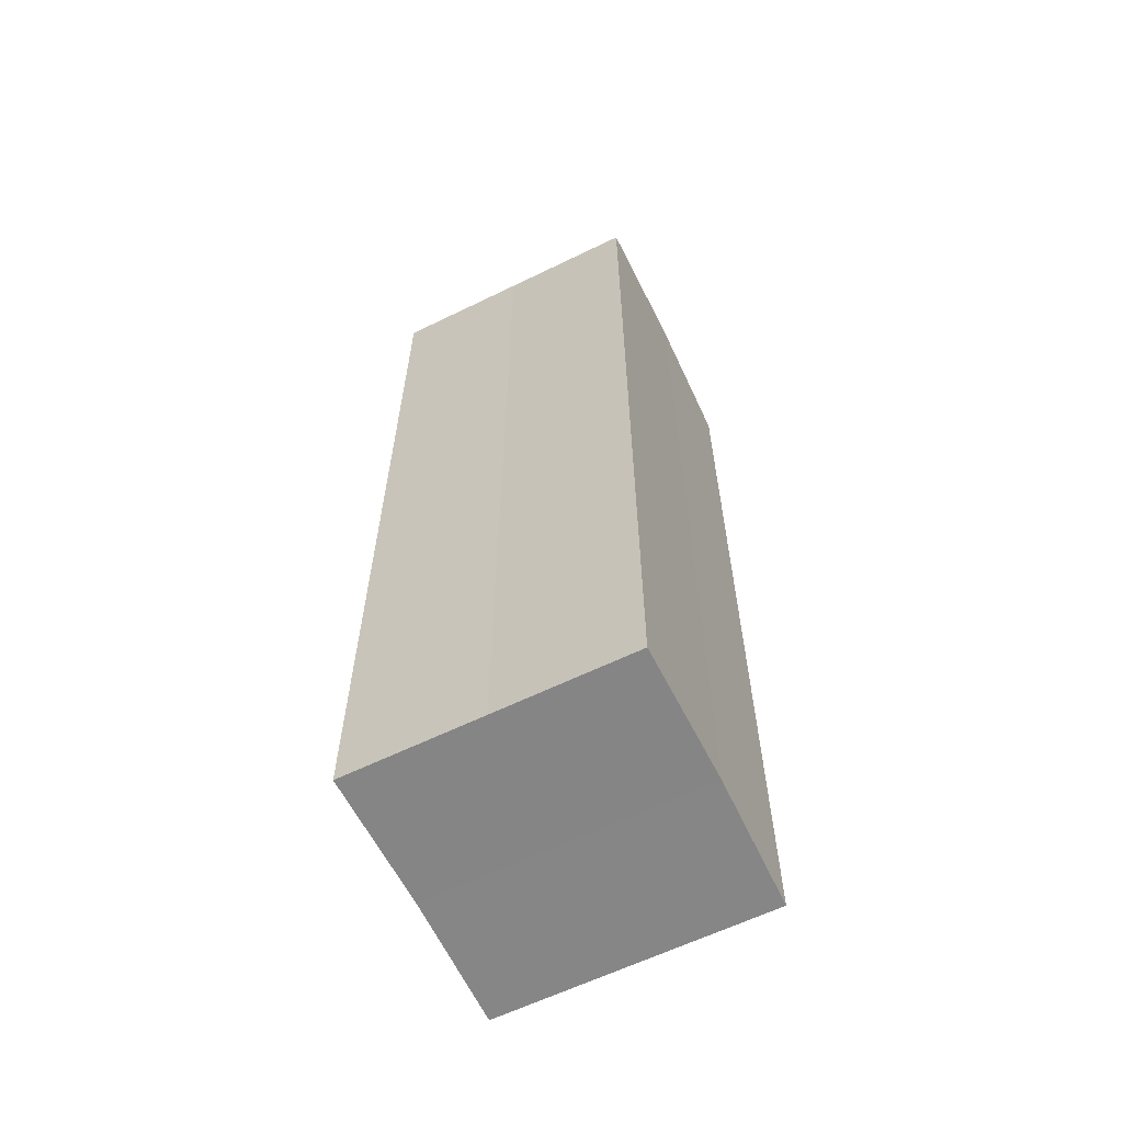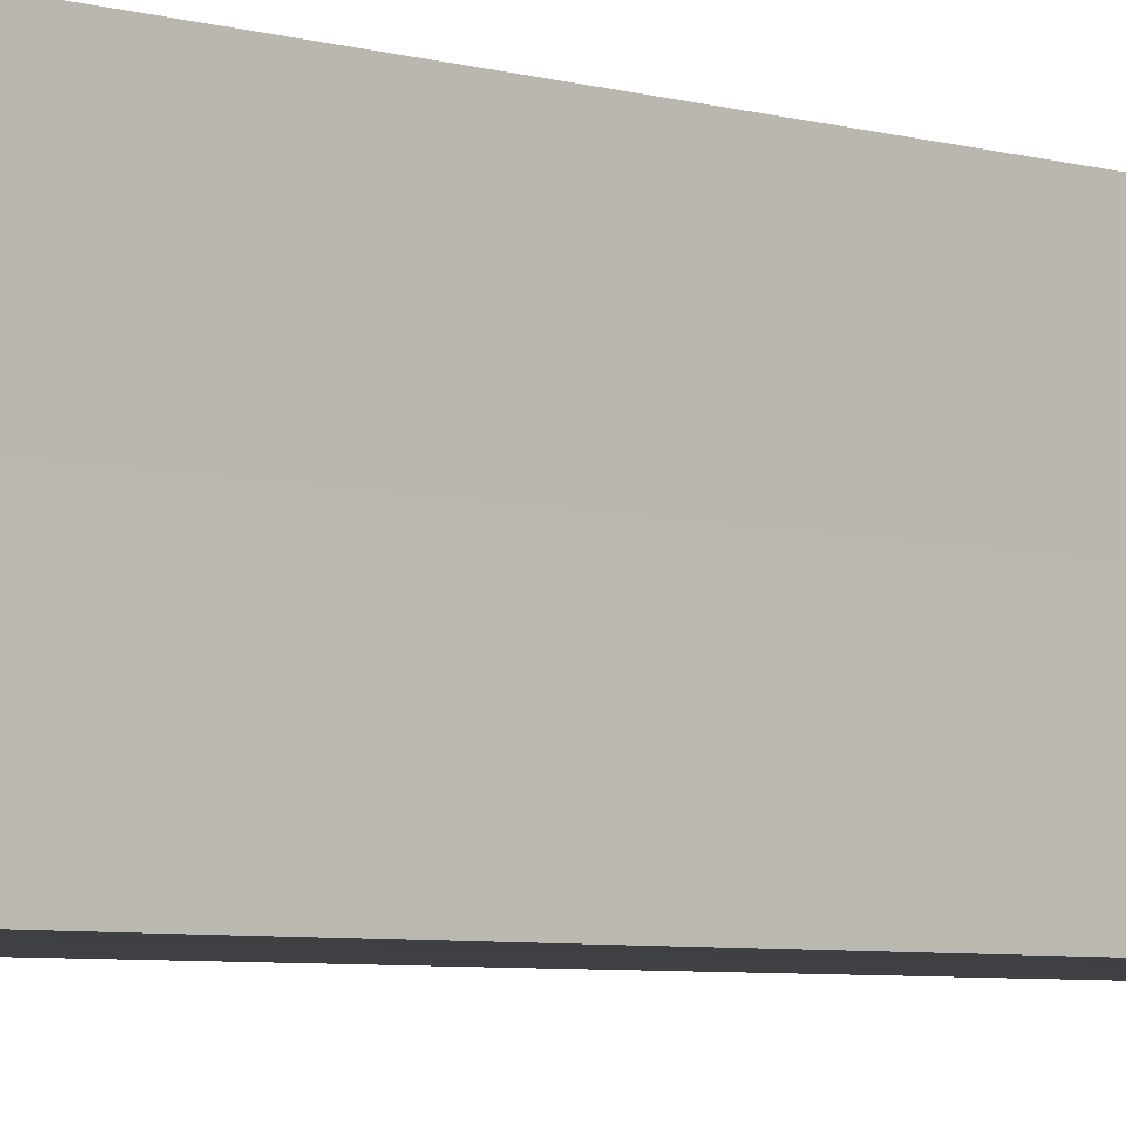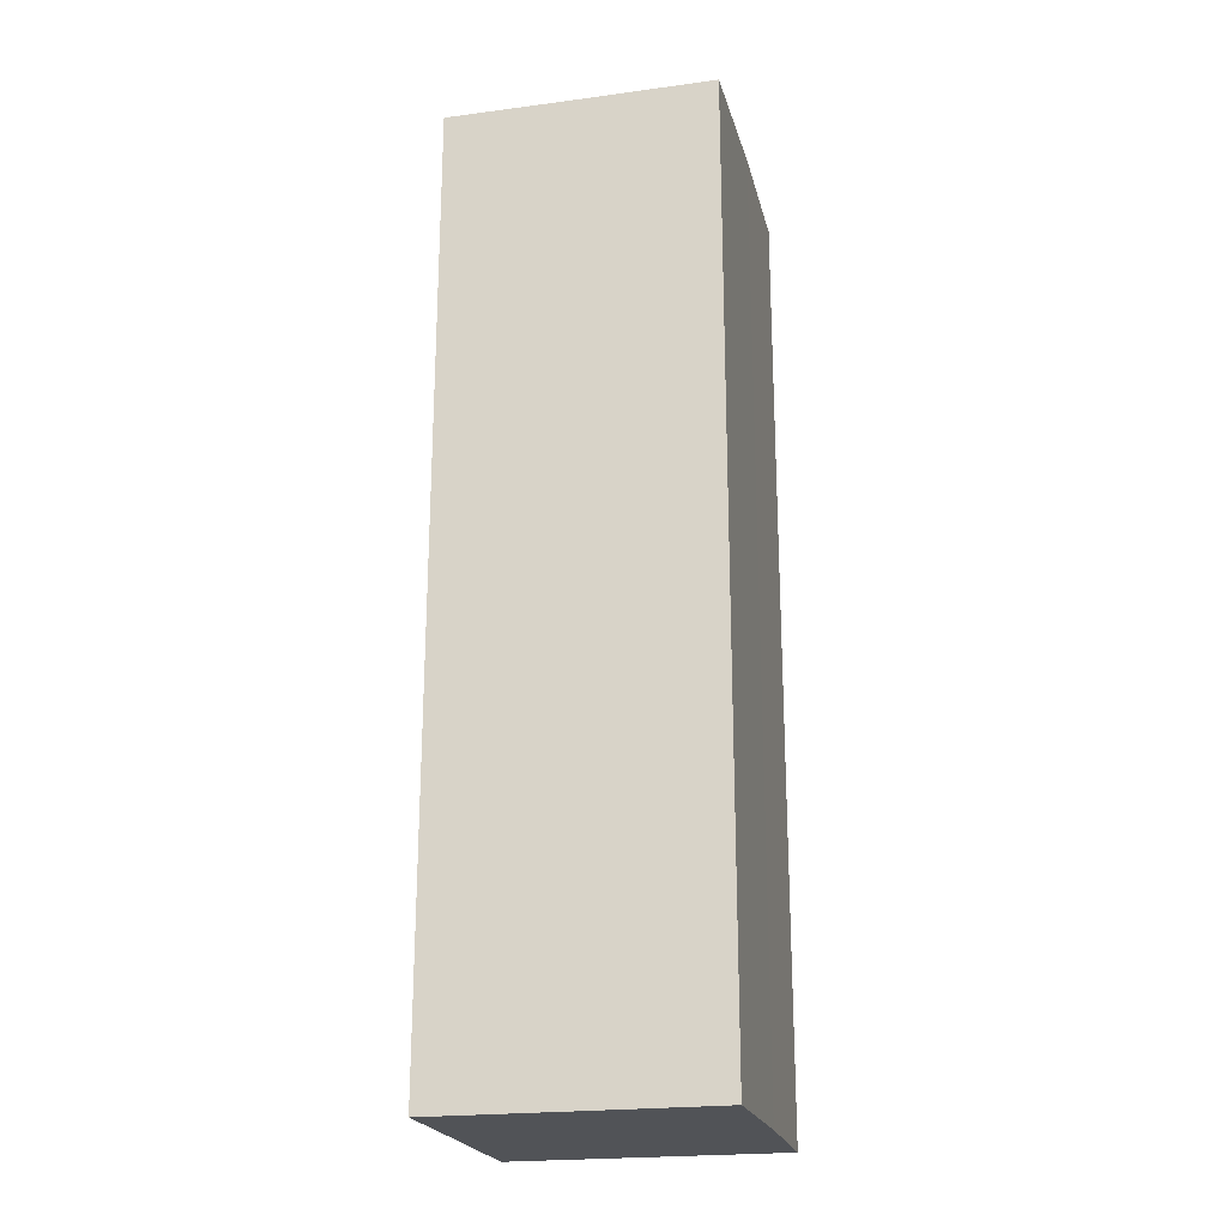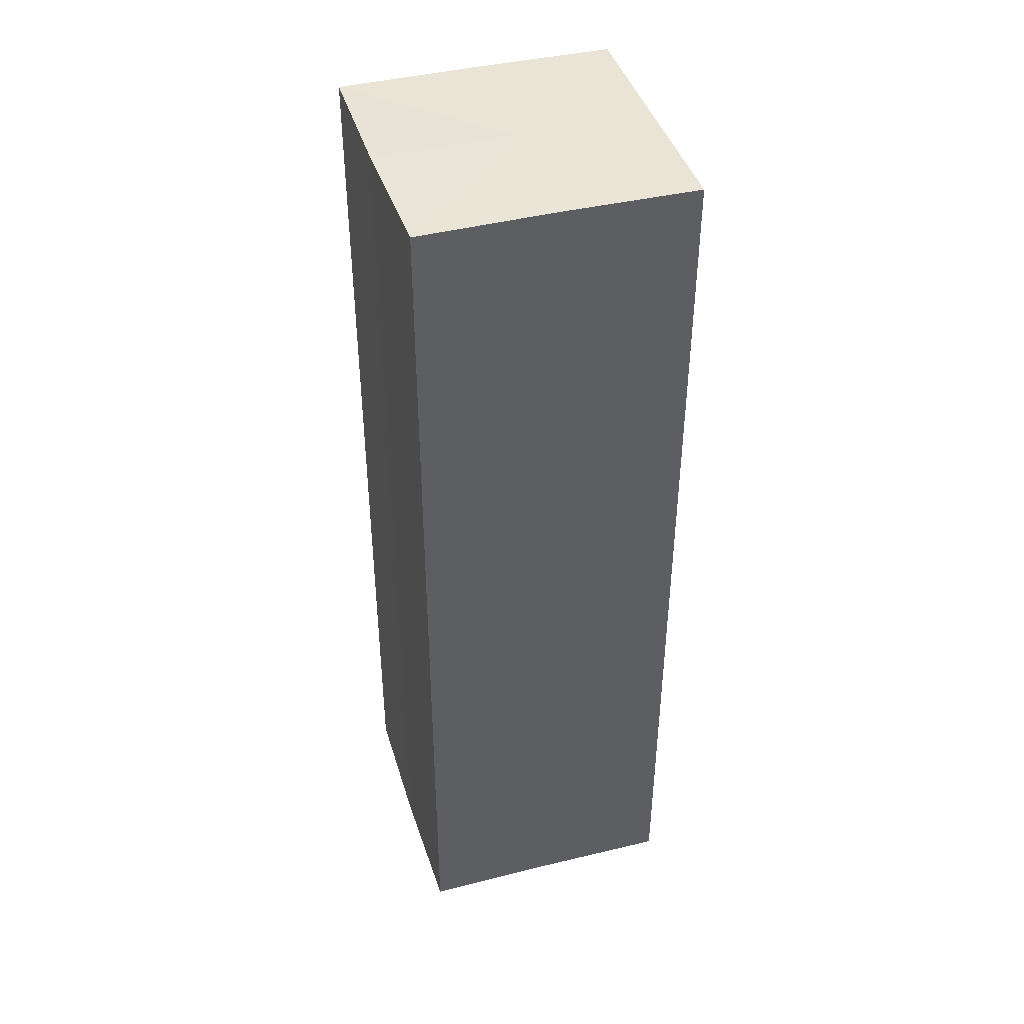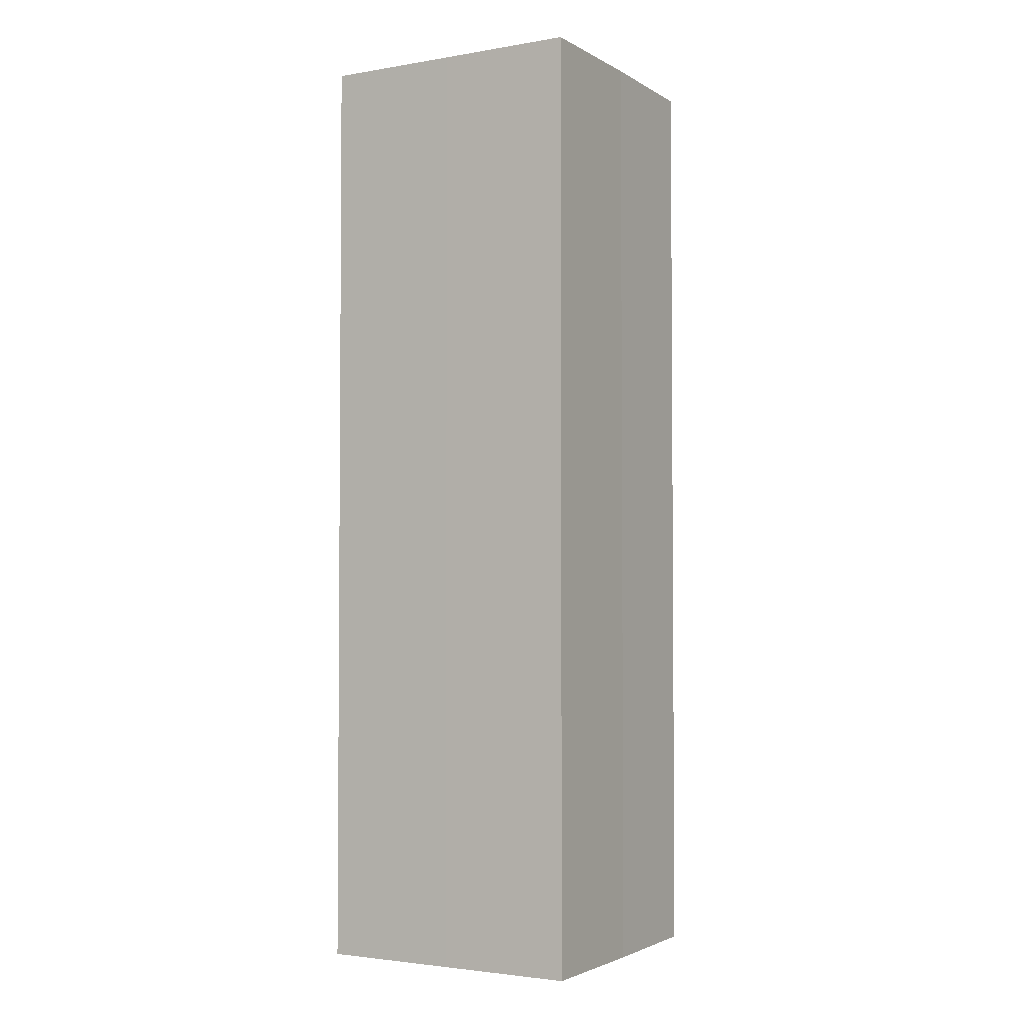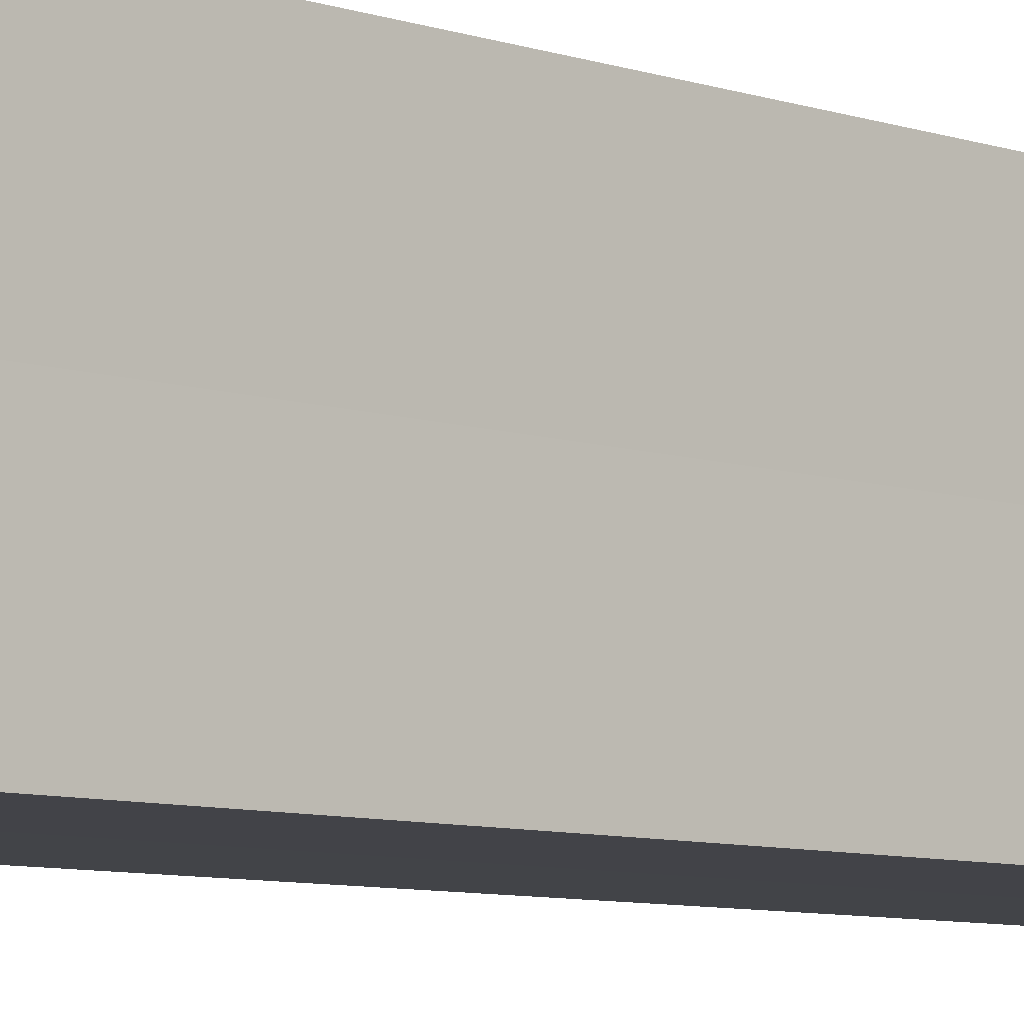
<metadata>
{"format":"obj","ext":"obj","renderer":"f3d","projection":"perspective","resolution":1024,"background":"white","views":[{"elev":-61.9,"azim":-153.7,"up":"+Z"},{"elev":-5.3,"azim":-132.4,"up":"+Y"},{"elev":-22.0,"azim":-166.9,"up":"+Z"},{"elev":42.6,"azim":-106.4,"up":"+Z"},{"elev":-2.8,"azim":29.9,"up":"+Z"},{"elev":-7.7,"azim":-133.2,"up":"+Y"}]}
</metadata>
<code>
o 11891
v 2175 1878 17.4
v 2175 1878 17.4
v 2175 1878 17.33
v 2175 1878 17.4
v 2175 1878 17.33
v 2175 1878 17.4
v 2175 1878 17.33
v 2175 1878 17.4
v 2175 1878 17.33
v 2175 1878 17.4
v 2175 1878 17.4
v 2175 1878 17.4
v 2175 1878 17.4
v 2175 1878 17.4
v 2175 1878 17.4
v 2175 1878 17.4
v 2175 1878 17.4
v 2175 1878 17.33
v 2175 1878 17.33
v 2175 1878 17.33
v 2175 1878 17.33
v 2175 1878 17.33
v 2175 1878 17.4
v 2175 1878 17.33
v 2175 1878 17.4
v 2175 1878 17.4
v 2175 1878 17.4
v 2175 1878 17.4
v 2175 1878 17.33
v 2175 1878 17.4
v 2175 1878 17.4
v 2175 1878 17.4
v 2175 1878 17.33
v 2175 1878 17.4
v 2175 1878 17.4
v 2175 1878 17.33
v 2175 1878 17.4
v 2175 1878 17.33
v 2175 1878 17.4
v 2175 1878 17.33
v 2175 1878 17.33
v 2175 1878 17.33
v 2175 1878 17.33
v 2175 1878 17.33
v 2175 1878 17.33
v 2175 1878 17.33
v 2175 1878 17.33
v 2175 1878 17.33
v 2175 1878 17.33
v 2175 1878 17.33
f 1 2 3
f 4 1 5
f 5 6 7
f 7 8 9
f 10 8 11
f 10 12 8
f 10 11 13
f 10 14 12
f 10 13 15
f 10 16 14
f 10 15 17
f 10 17 16
f 18 14 19
f 20 13 21
f 22 23 18
f 24 25 20
f 26 27 22
f 27 28 29
f 30 31 24
f 31 32 33
f 34 35 36
f 35 37 38
f 36 39 40
f 40 17 41
f 42 43 44
f 42 45 43
f 42 44 46
f 42 47 45
f 42 46 48
f 42 49 47
f 42 48 50
f 42 50 49

</code>
